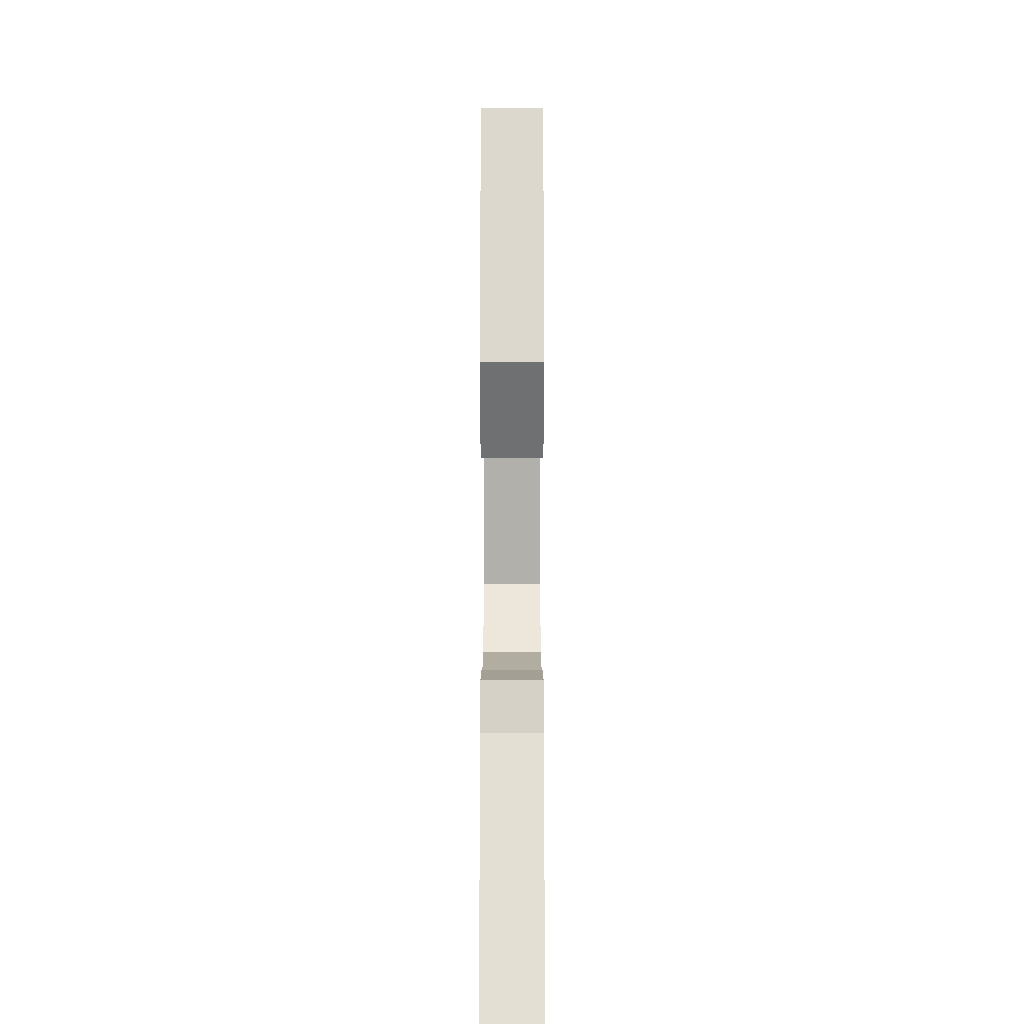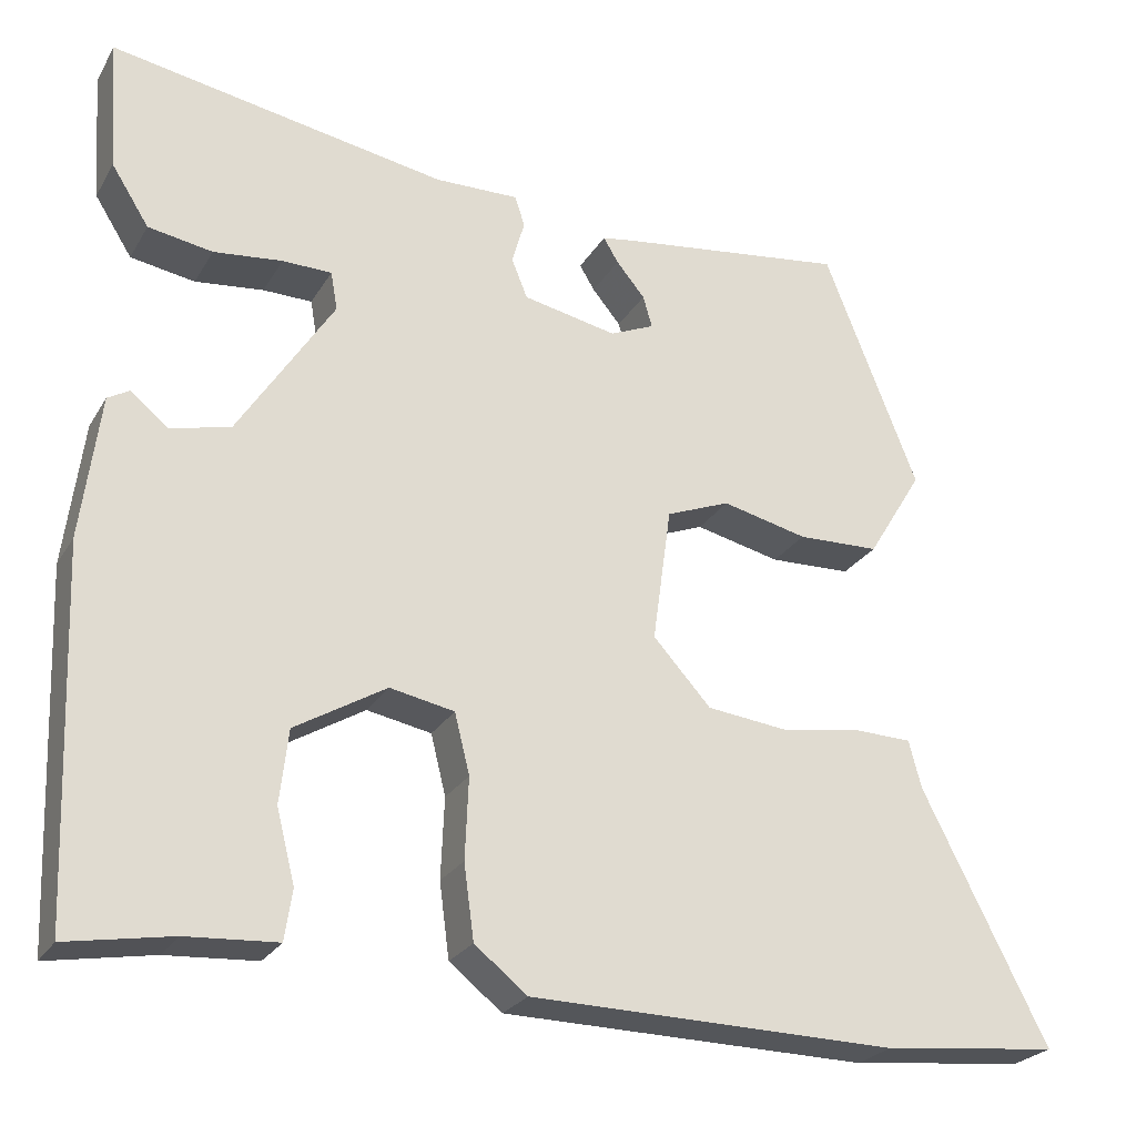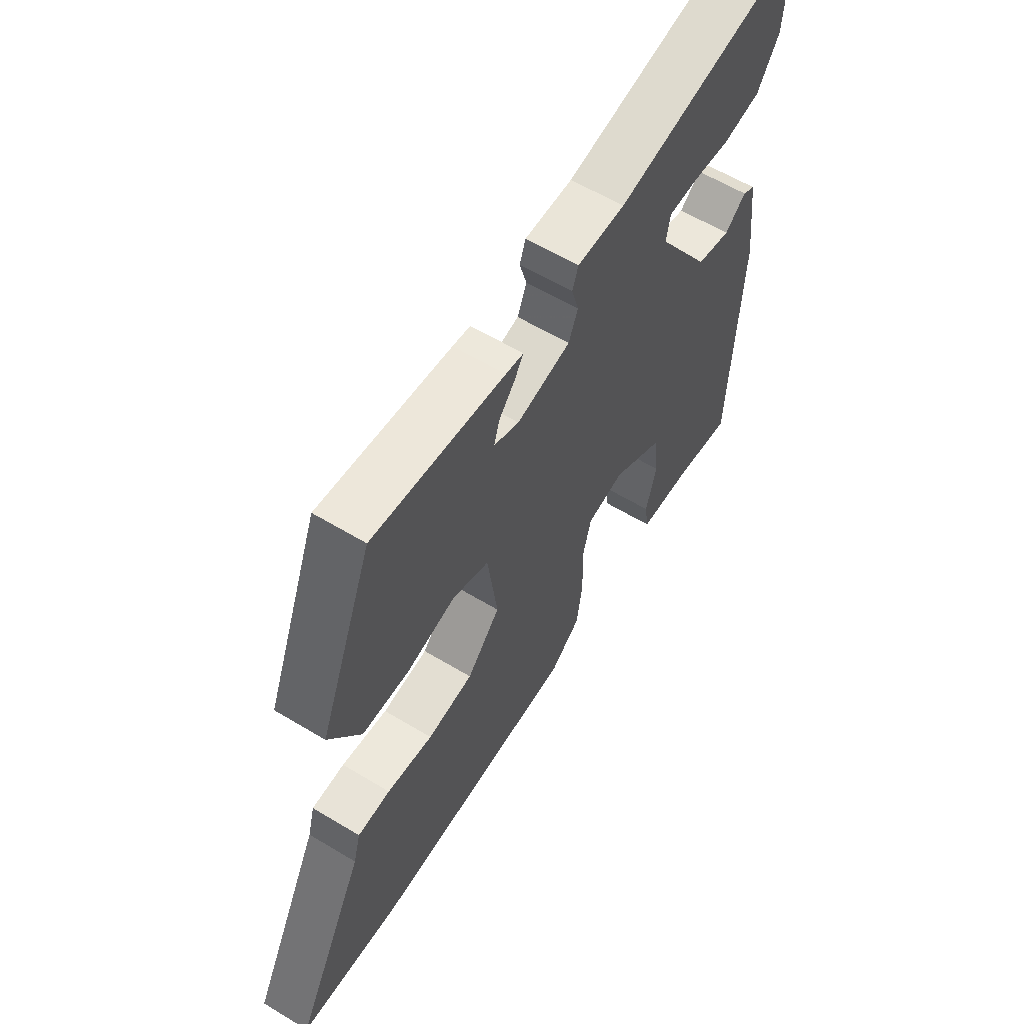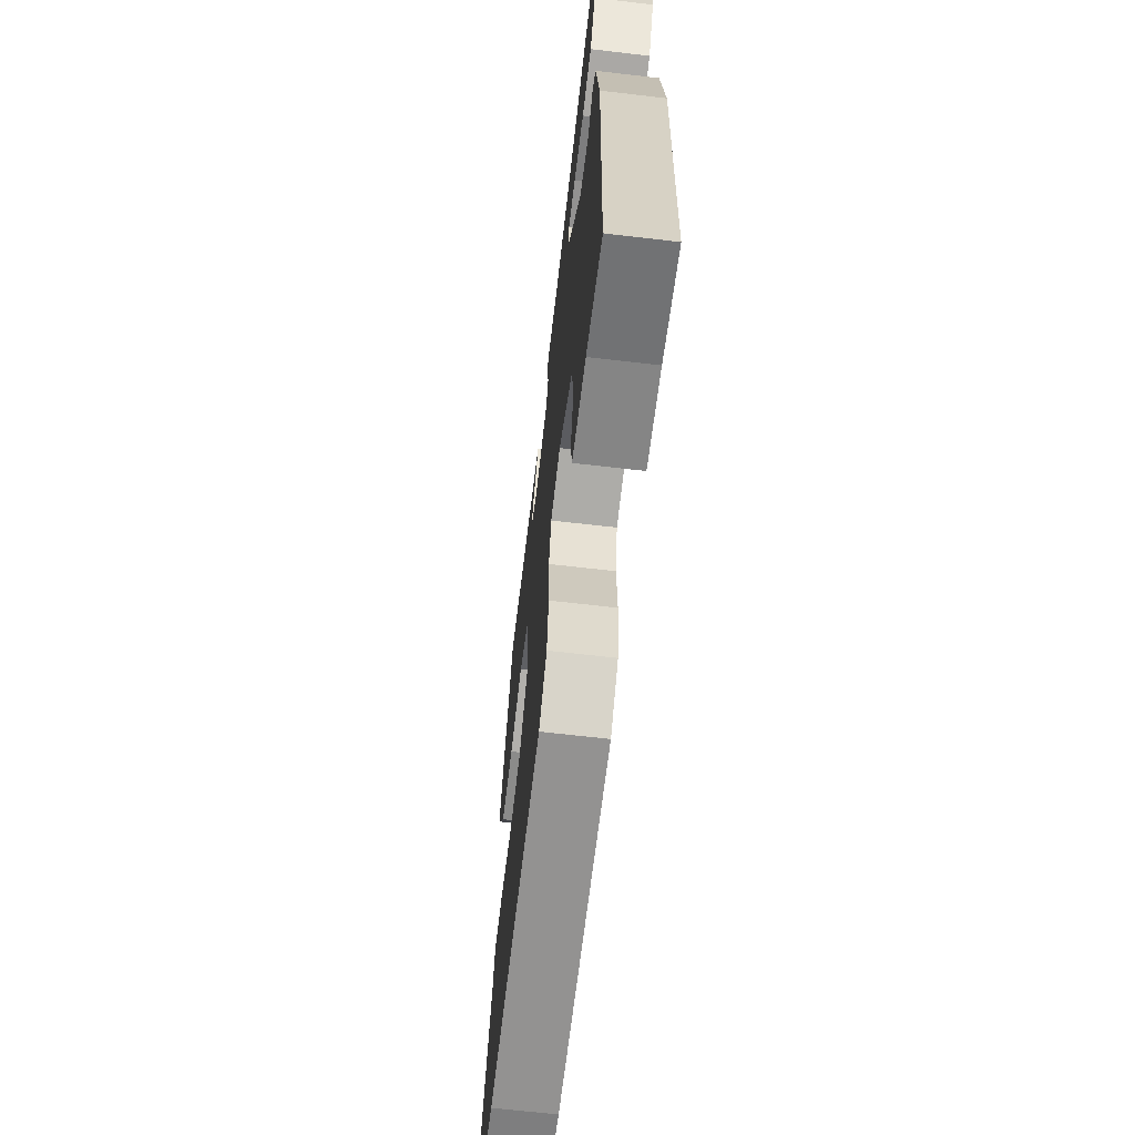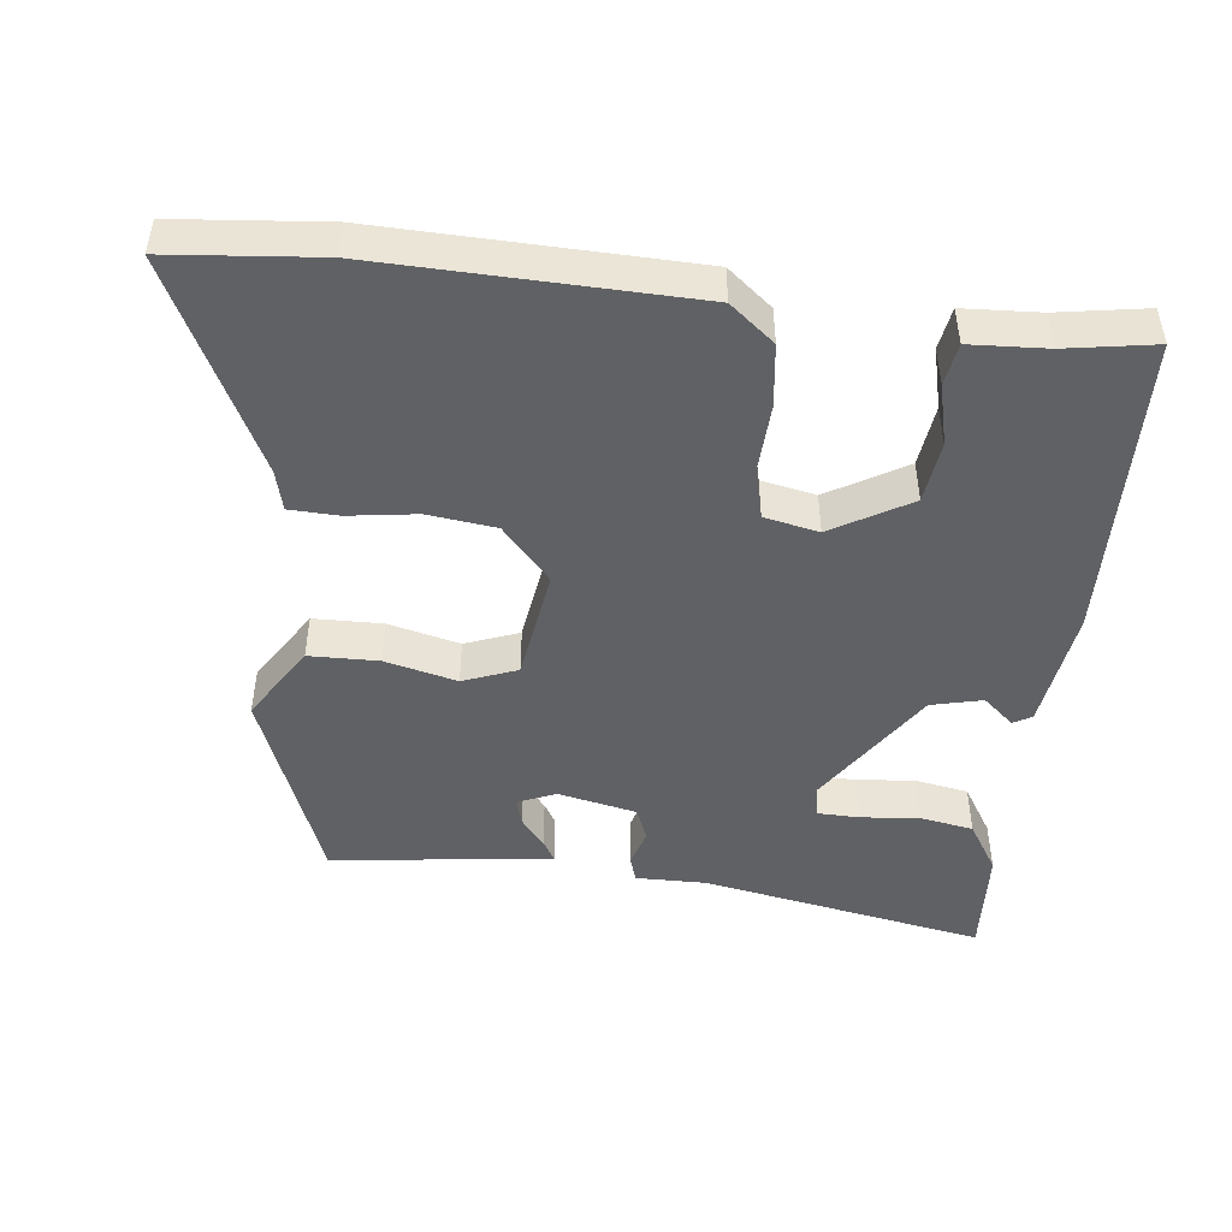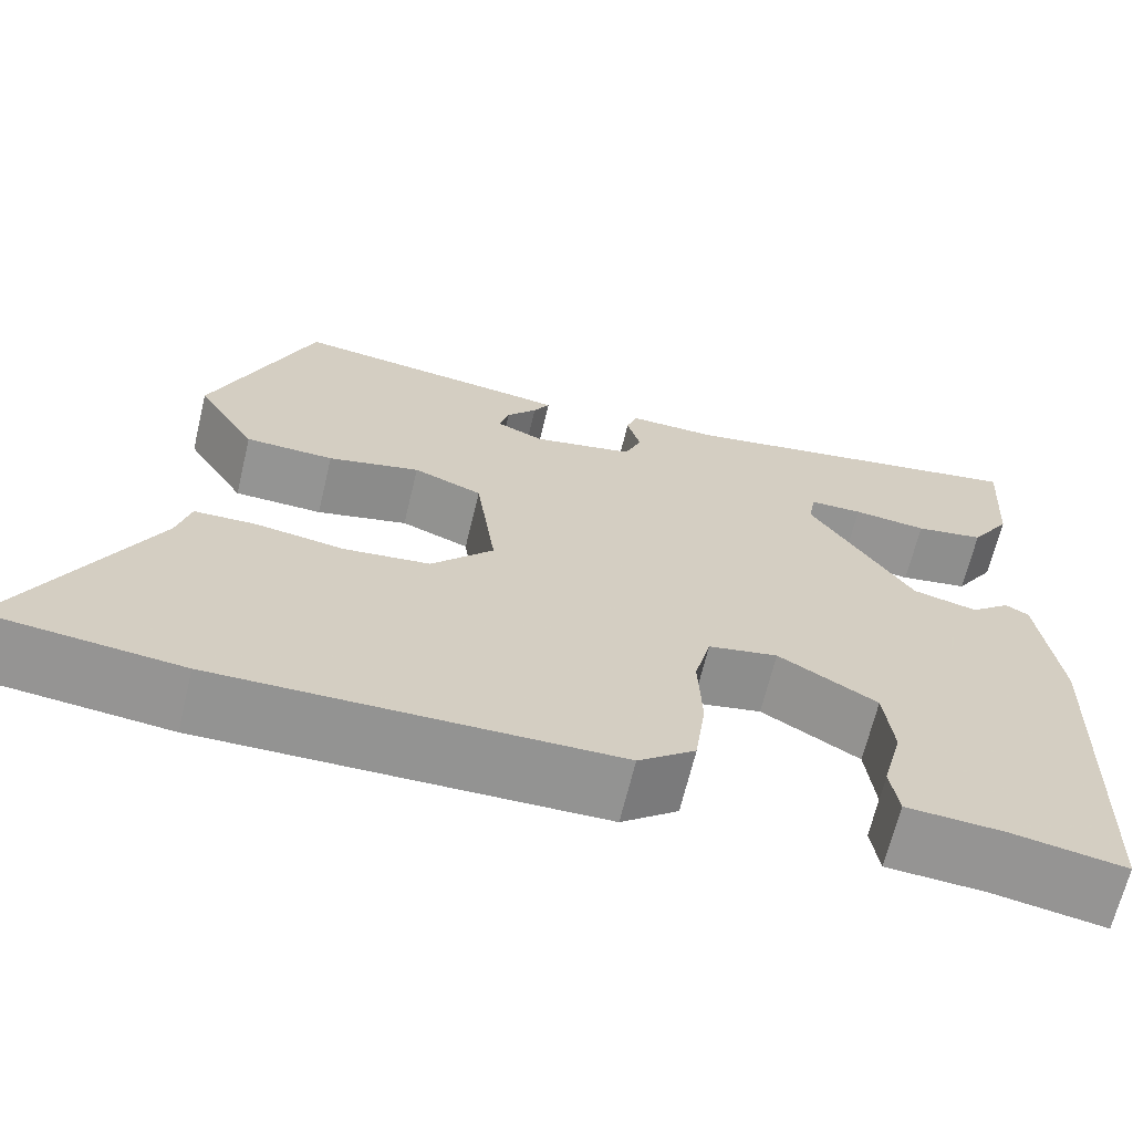
<metadata>
{"format":"obj","ext":"obj","renderer":"f3d","projection":"perspective","resolution":1024,"background":"white","views":[{"elev":3.8,"azim":90.0,"up":"+Z"},{"elev":-25.3,"azim":-24.2,"up":"+Z"},{"elev":60.2,"azim":121.7,"up":"+Z"},{"elev":-65.5,"azim":-96.7,"up":"+Z"},{"elev":-47.0,"azim":172.9,"up":"+Y"},{"elev":-66.8,"azim":166.5,"up":"+Z"}]}
</metadata>
<code>
v -0.483 0.07 -0.502
v -0.5 0.07 -0.065
v -0.478 0.07 0.107
v -0.452 0.07 0.122
v -0.408 0.07 0.085
v -0.336 0.07 0.103
v -0.222 0.07 0.281
v -0.23 0.07 0.327
v -0.289 0.07 0.328
v -0.371 0.07 0.319
v -0.448 0.07 0.332
v -0.493 0.07 0.403
v -0.504 0.07 0.56
v -0.102 0.07 0.489
v -0.002 0.07 0.491
v 0.01 0.07 0.455
v -0.005 0.07 0.402
v 0.014 0.07 0.355
v 0.126 0.07 0.332
v 0.179 0.07 0.355
v 0.168 0.07 0.393
v 0.134 0.07 0.434
v 0.116 0.07 0.464
v 0.153 0.07 0.47
v 0.428 0.07 0.506
v 0.54 0.07 0.222
v 0.474 0.07 0.114
v 0.376 0.07 0.111
v 0.274 0.07 0.135
v 0.198 0.07 0.105
v 0.176 0.07 -0.056
v 0.245 0.07 -0.132
v 0.341 0.07 -0.143
v 0.438 0.07 -0.128
v 0.507 0.07 -0.13
v 0.522 0.07 -0.187
v 0.671 0.07 -0.482
v 0.46 0.07 -0.504
v 0.022 0.07 -0.497
v -0.041 0.07 -0.447
v -0.053 0.07 -0.358
v -0.049 0.07 -0.261
v -0.067 0.07 -0.189
v -0.144 0.07 -0.174
v -0.253 0.07 -0.239
v -0.263 0.07 -0.327
v -0.241 0.07 -0.413
v -0.25 0.07 -0.473
v -0.358 0.07 -0.48
v -0.483 0 -0.502
v -0.5 0 -0.065
v -0.478 0 0.107
v -0.452 0 0.122
v -0.408 0 0.085
v -0.336 0 0.103
v -0.222 0 0.281
v -0.23 0 0.327
v -0.289 0 0.328
v -0.371 0 0.319
v -0.448 0 0.332
v -0.493 0 0.403
v -0.504 0 0.56
v -0.102 0 0.489
v -0.002 0 0.491
v 0.01 0 0.455
v -0.005 0 0.402
v 0.014 0 0.355
v 0.126 0 0.332
v 0.179 0 0.355
v 0.168 0 0.393
v 0.134 0 0.434
v 0.116 0 0.464
v 0.153 0 0.47
v 0.428 0 0.506
v 0.54 0 0.222
v 0.474 0 0.114
v 0.376 0 0.111
v 0.274 0 0.135
v 0.198 0 0.105
v 0.176 0 -0.056
v 0.245 0 -0.132
v 0.341 0 -0.143
v 0.438 0 -0.128
v 0.507 0 -0.13
v 0.522 0 -0.187
v 0.671 0 -0.482
v 0.46 0 -0.504
v 0.022 0 -0.497
v -0.041 0 -0.447
v -0.053 0 -0.358
v -0.049 0 -0.261
v -0.067 0 -0.189
v -0.144 0 -0.174
v -0.253 0 -0.239
v -0.263 0 -0.327
v -0.241 0 -0.413
v -0.25 0 -0.473
v -0.358 0 -0.48
f 46 47 48 49
f 3 4 5
f 2 3 5
f 1 2 5
f 49 1 5
f 46 49 5
f 45 46 5
f 44 45 5 6
f 43 44 6 7
f 40 41 42
f 39 40 42
f 38 39 42
f 37 38 42
f 36 37 42
f 35 36 42
f 34 35 42
f 33 34 42
f 32 33 42 43
f 43 7 8
f 32 43 8
f 31 32 8
f 27 28 29
f 26 27 29
f 25 26 29
f 24 25 29
f 21 22 23 24
f 20 21 24 29
f 19 20 29 30
f 14 15 16 17
f 13 14 17
f 12 13 17
f 11 12 17
f 10 11 17
f 9 10 17
f 8 9 17 18
f 19 30 31
f 18 19 31
f 8 18 31
f 98 97 96 95
f 54 53 52
f 54 52 51
f 54 51 50
f 54 50 98
f 54 98 95
f 54 95 94
f 55 54 94 93
f 56 55 93 92
f 91 90 89
f 91 89 88
f 91 88 87
f 91 87 86
f 91 86 85
f 91 85 84
f 91 84 83
f 91 83 82
f 92 91 82 81
f 57 56 92
f 57 92 81
f 57 81 80
f 78 77 76
f 78 76 75
f 78 75 74
f 78 74 73
f 73 72 71 70
f 78 73 70 69
f 79 78 69 68
f 66 65 64 63
f 66 63 62
f 66 62 61
f 66 61 60
f 66 60 59
f 66 59 58
f 67 66 58 57
f 80 79 68
f 80 68 67
f 80 67 57
f 1 50 51 2
f 2 51 52 3
f 3 52 53 4
f 4 53 54 5
f 5 54 55 6
f 6 55 56 7
f 7 56 57 8
f 8 57 58 9
f 9 58 59 10
f 10 59 60 11
f 11 60 61 12
f 12 61 62 13
f 13 62 63 14
f 14 63 64 15
f 15 64 65 16
f 16 65 66 17
f 17 66 67 18
f 18 67 68 19
f 19 68 69 20
f 20 69 70 21
f 21 70 71 22
f 22 71 72 23
f 23 72 73 24
f 24 73 74 25
f 25 74 75 26
f 26 75 76 27
f 27 76 77 28
f 28 77 78 29
f 29 78 79 30
f 30 79 80 31
f 31 80 81 32
f 32 81 82 33
f 33 82 83 34
f 34 83 84 35
f 35 84 85 36
f 36 85 86 37
f 37 86 87 38
f 38 87 88 39
f 39 88 89 40
f 40 89 90 41
f 41 90 91 42
f 42 91 92 43
f 43 92 93 44
f 44 93 94 45
f 45 94 95 46
f 46 95 96 47
f 47 96 97 48
f 48 97 98 49
f 49 98 50 1

</code>
